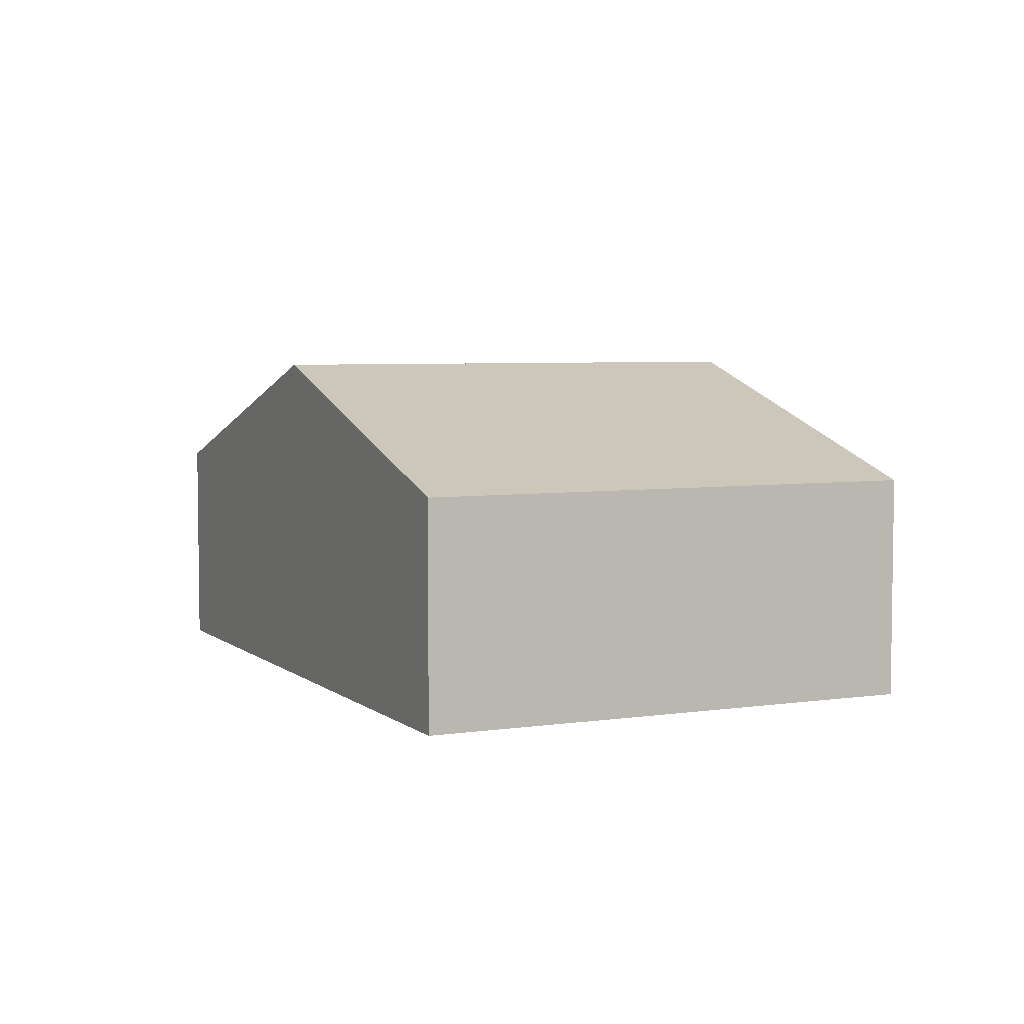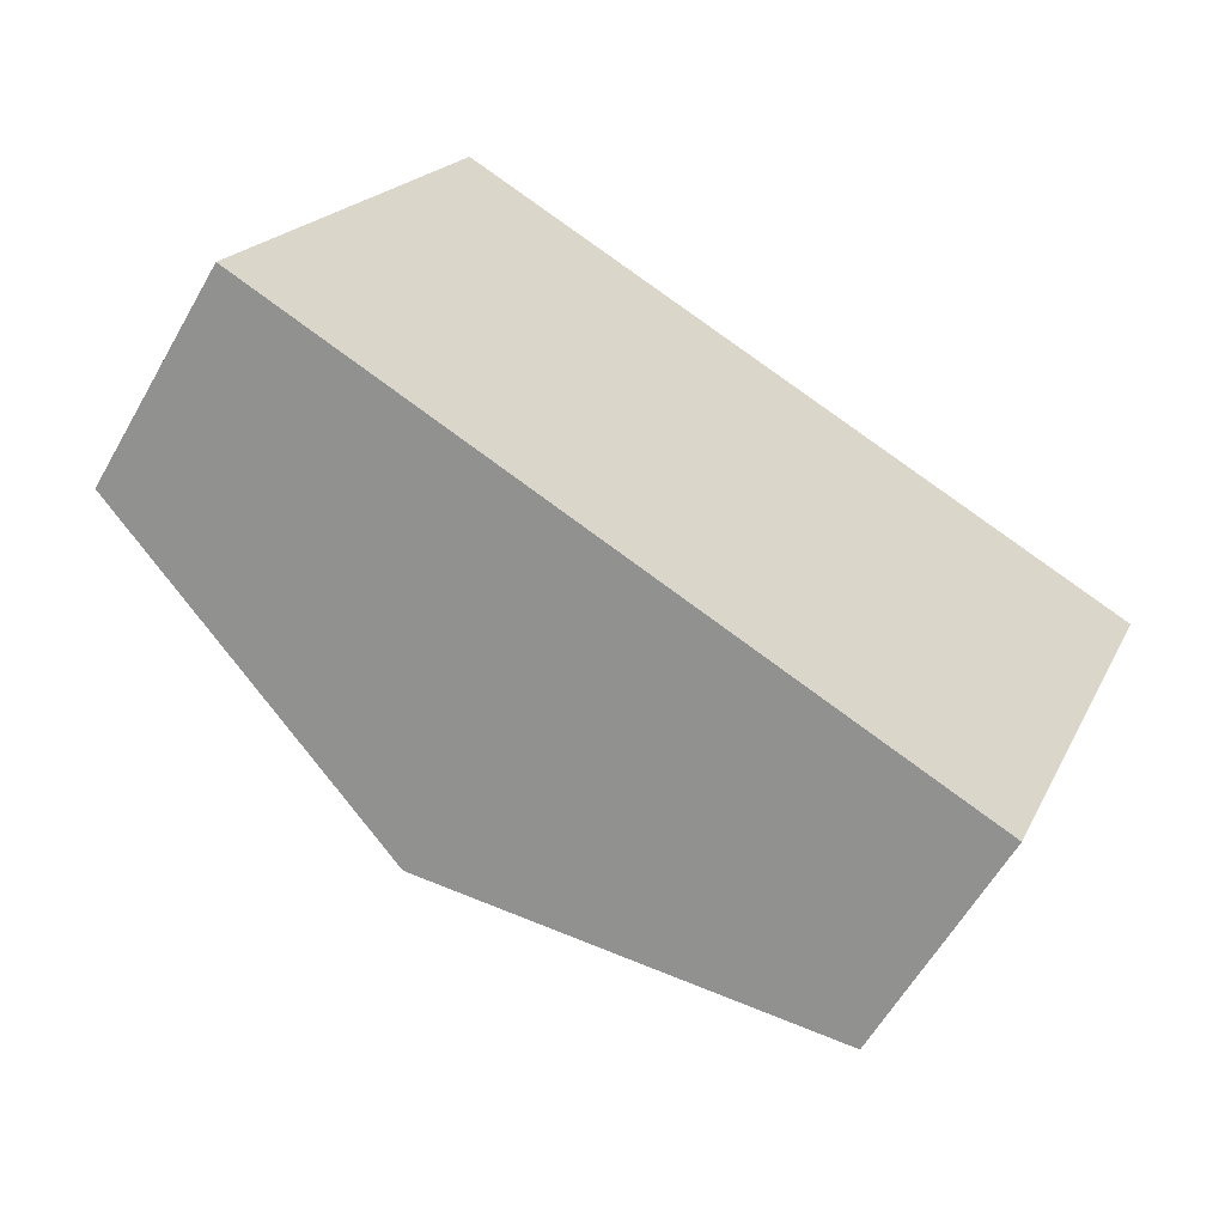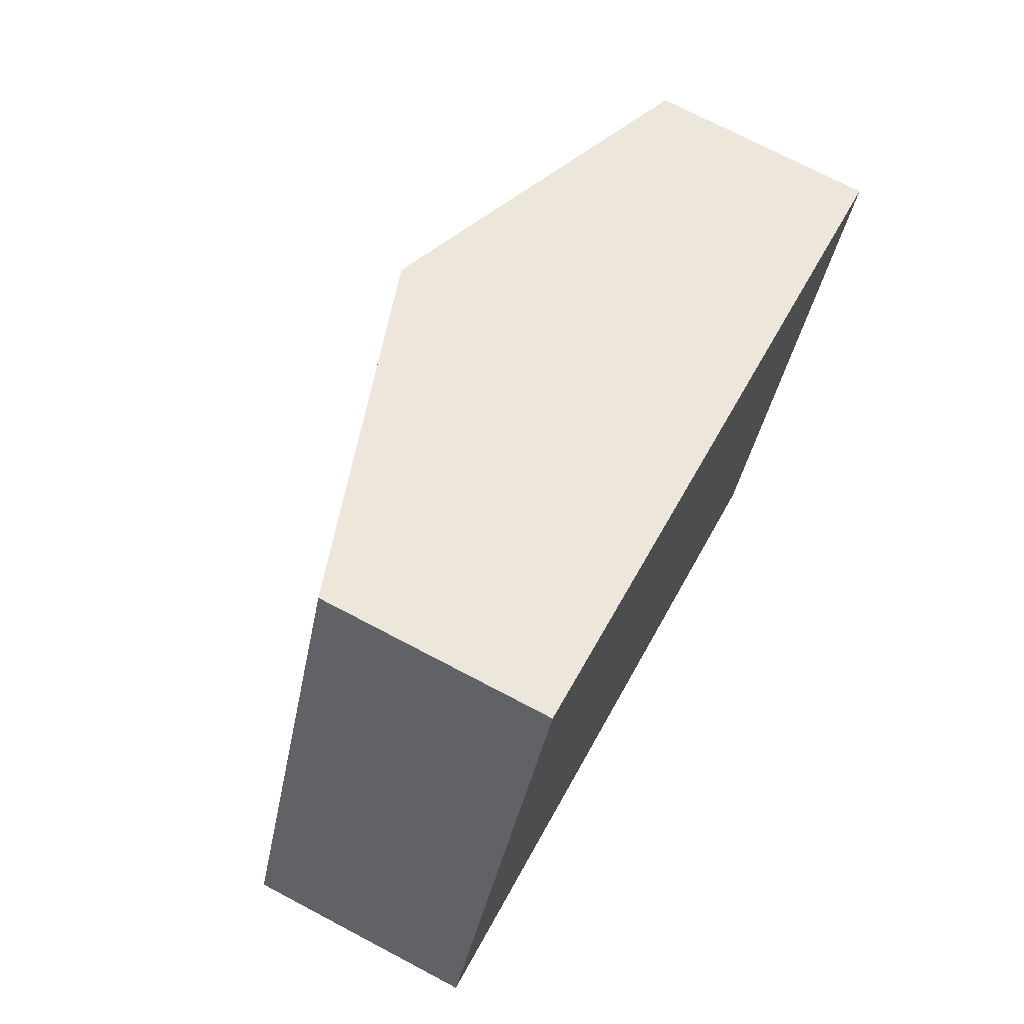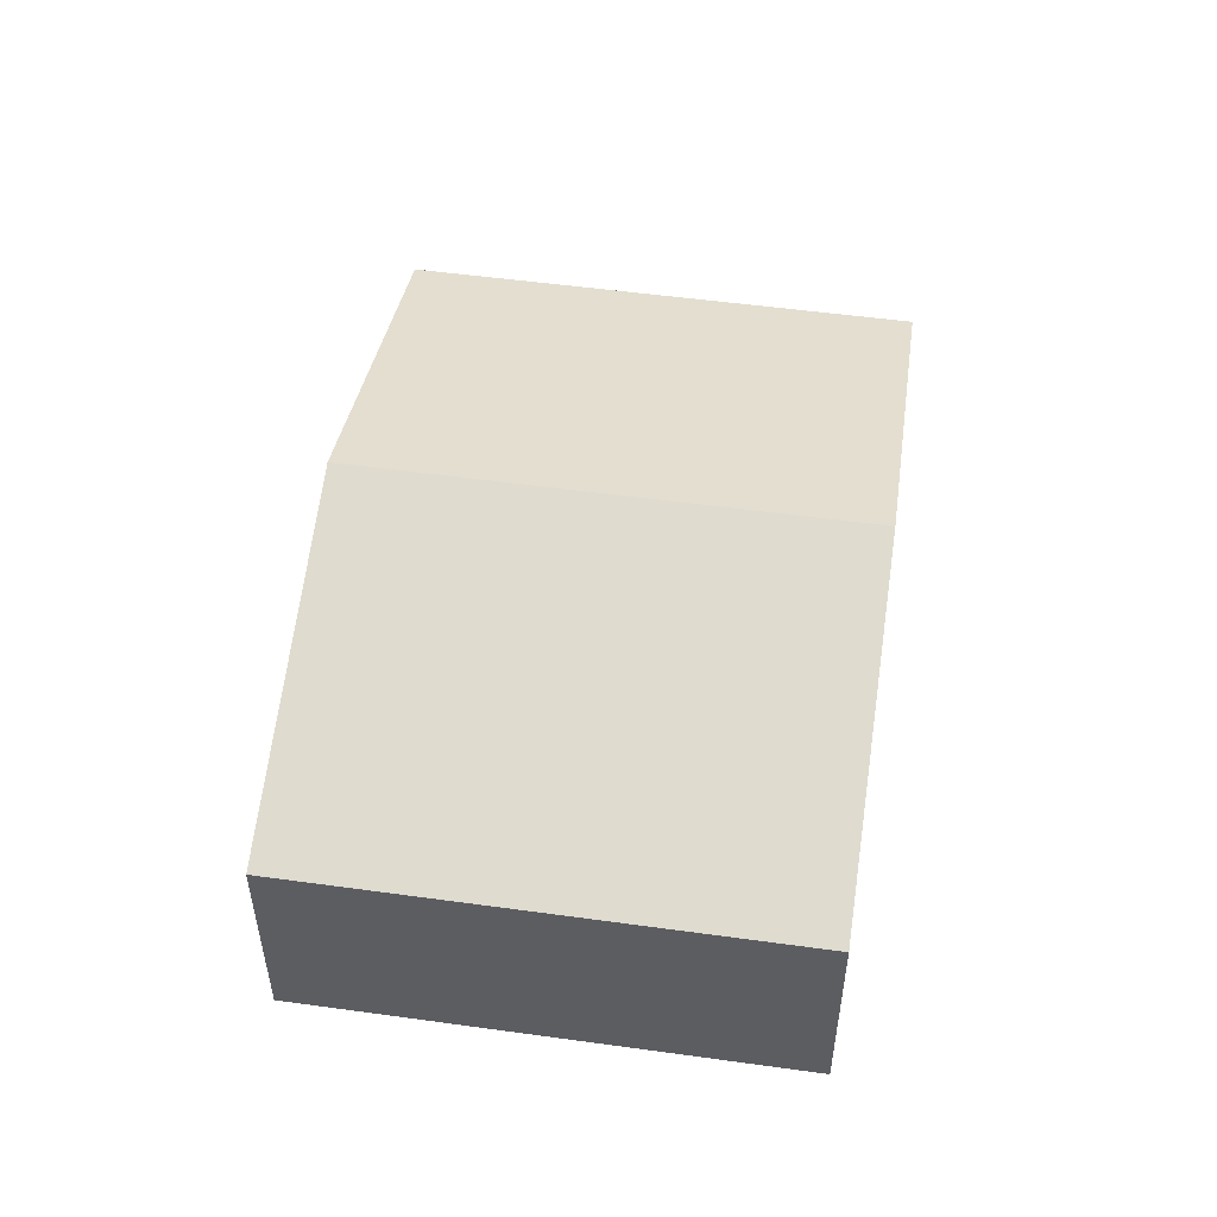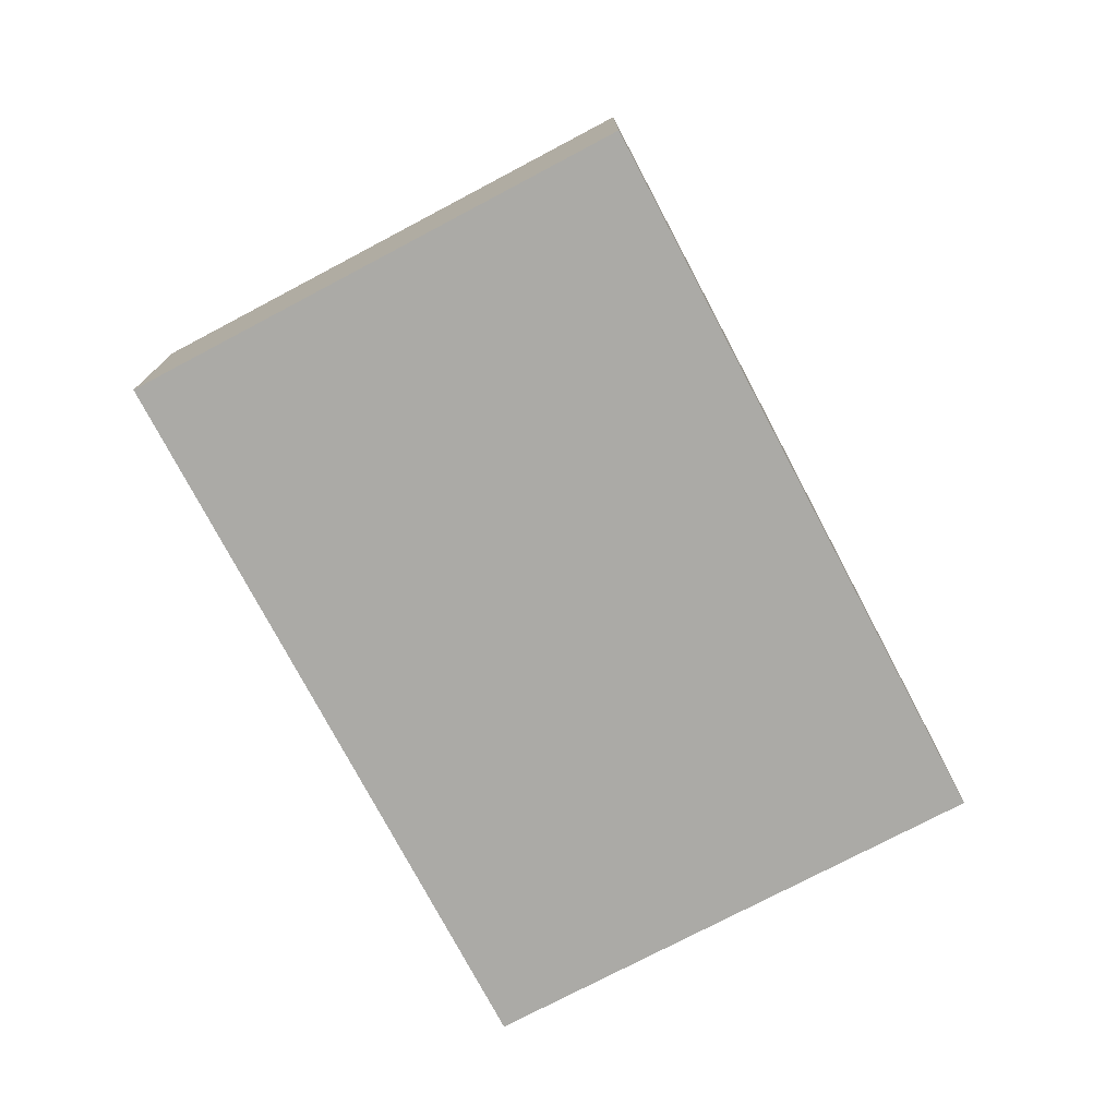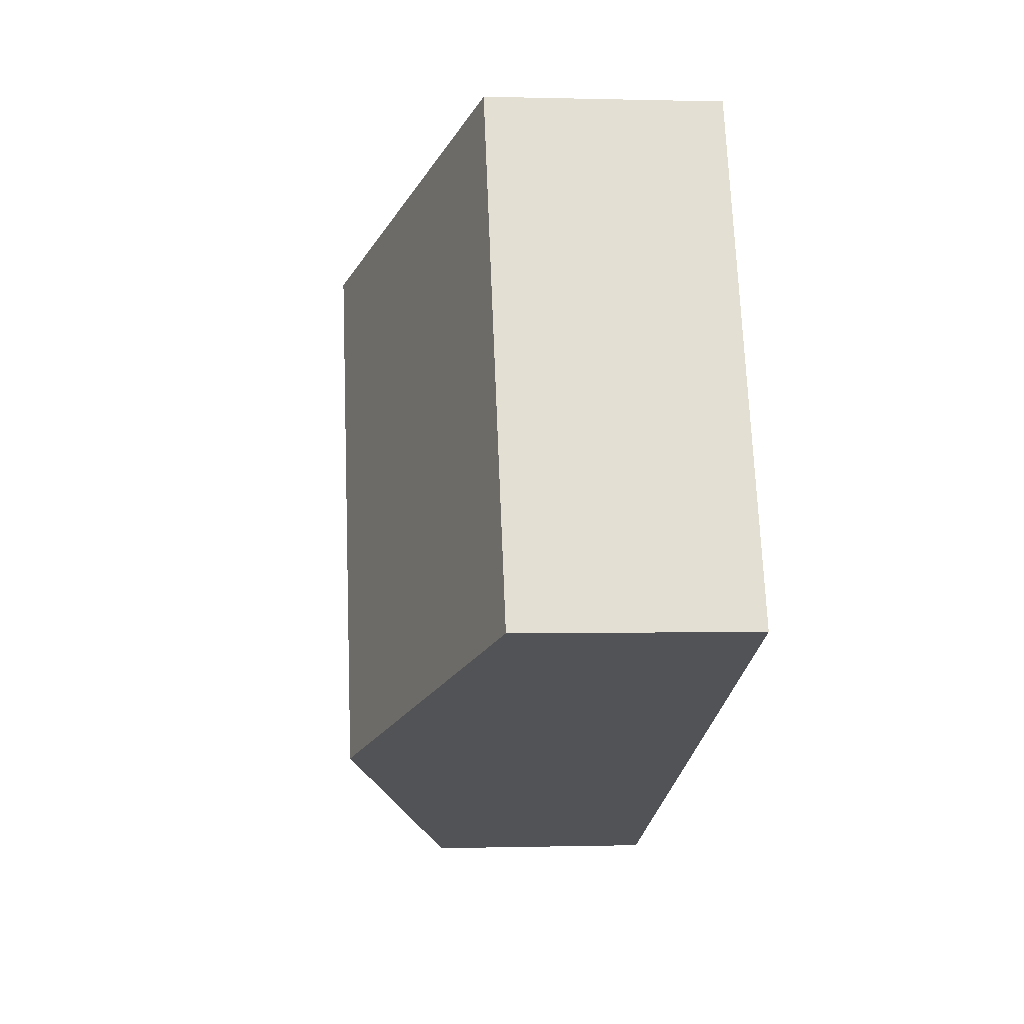
<metadata>
{"format":"obj","ext":"obj","renderer":"f3d","projection":"perspective","resolution":1024,"background":"white","views":[{"elev":5.1,"azim":-93.2,"up":"+Y"},{"elev":-60.1,"azim":-29.6,"up":"+Z"},{"elev":72.5,"azim":-62.2,"up":"+Z"},{"elev":52.3,"azim":-59.7,"up":"+Y"},{"elev":-75.8,"azim":139.7,"up":"+Y"},{"elev":-0.2,"azim":-96.2,"up":"+Z"}]}
</metadata>
<code>
v  6.711 2.16 -2.691
v  5.233 3.288 3.333
v  8.588 2.16 1.988
v  3.356 3.288 -1.346
v  1.877 2.16 4.679
v  0 2.16 1.323e-16
v  0 0 0
v  3.356 8.242e-17 -1.346
v  6.711 1.648e-16 -2.691
v  1.877 -2.865e-16 4.679
v  5.233 -2.041e-16 3.333
v  8.588 -1.217e-16 1.988
g defaultobject
f 1 2 3
f 2 1 4
f 5 4 6
f 4 5 2
f 4 7 6
f 7 4 8
f 8 4 1
f 8 1 9
f 7 5 6
f 5 7 10
f 10 2 5
f 2 10 11
f 2 11 3
f 3 11 12
f 12 1 3
f 1 12 9
f 8 10 7
f 10 8 9
f 10 9 11
f 11 9 12

</code>
